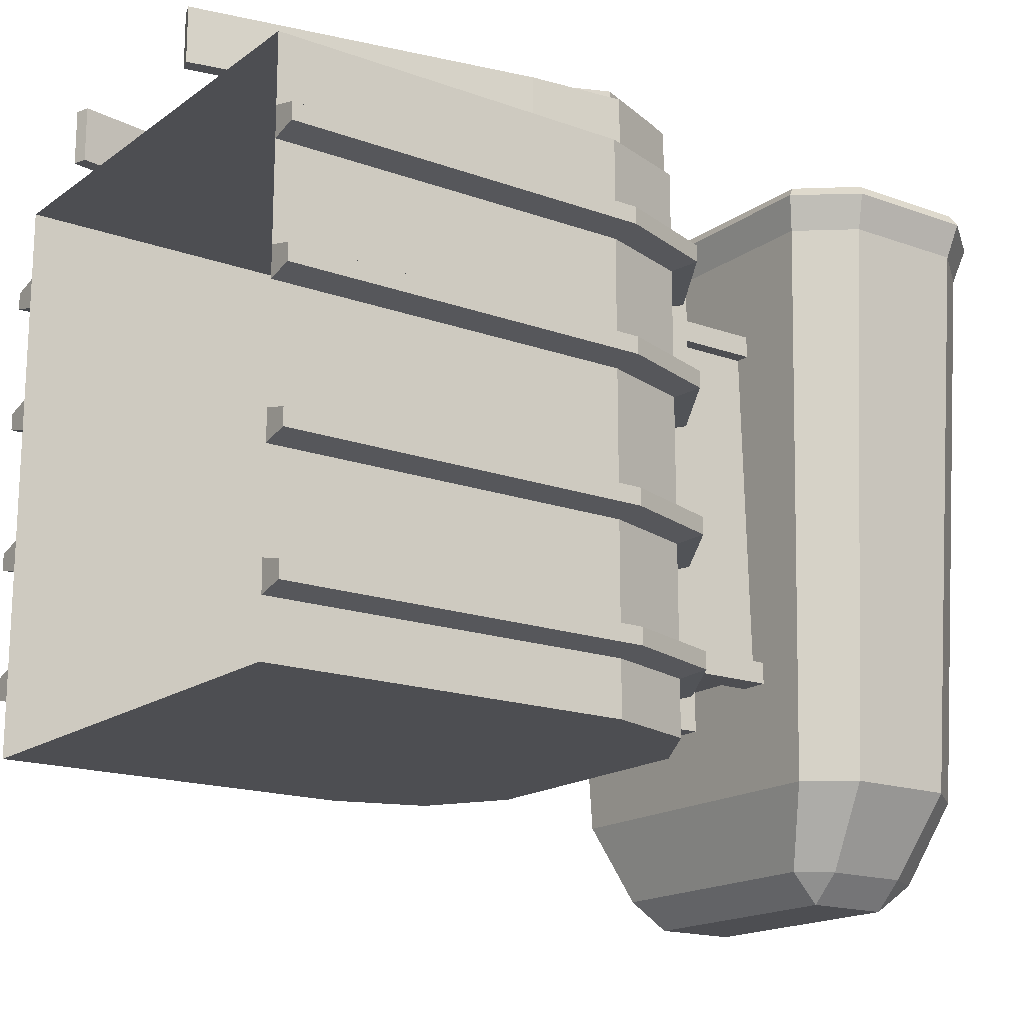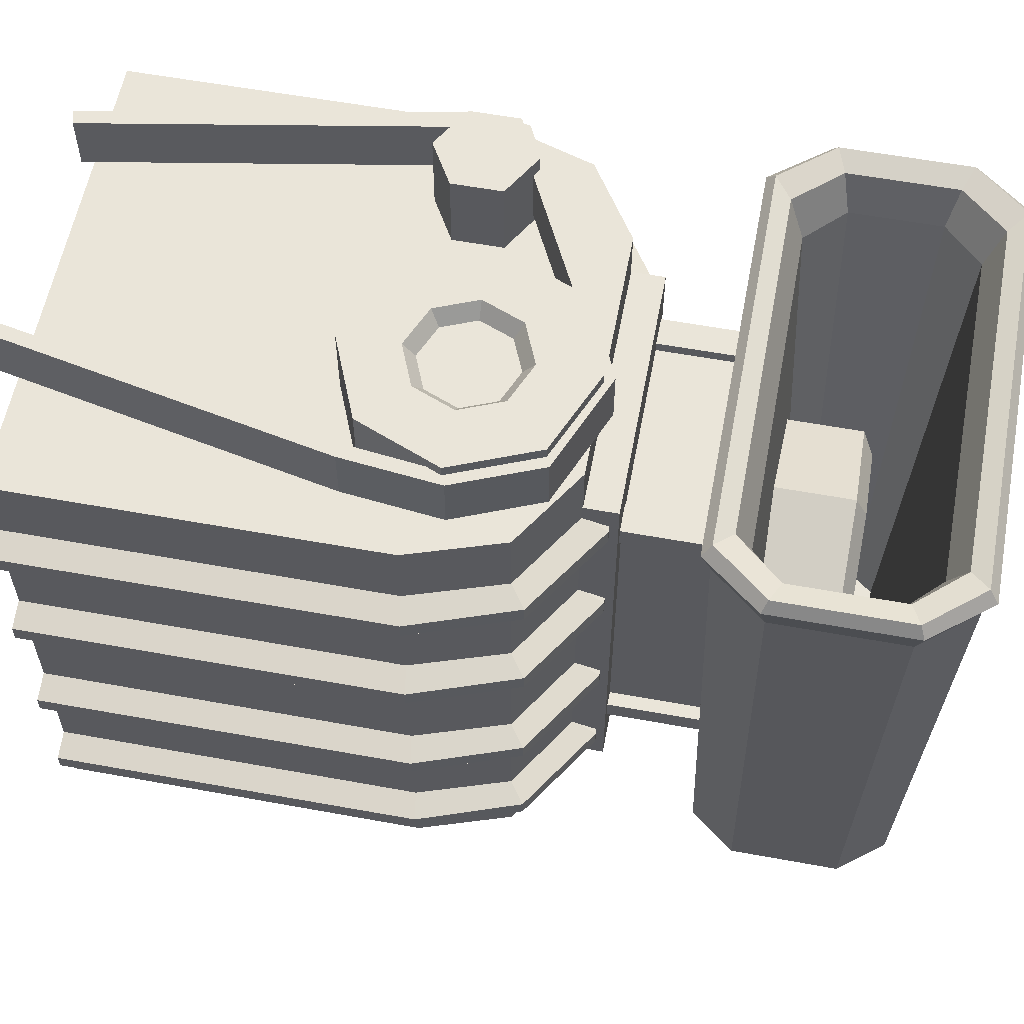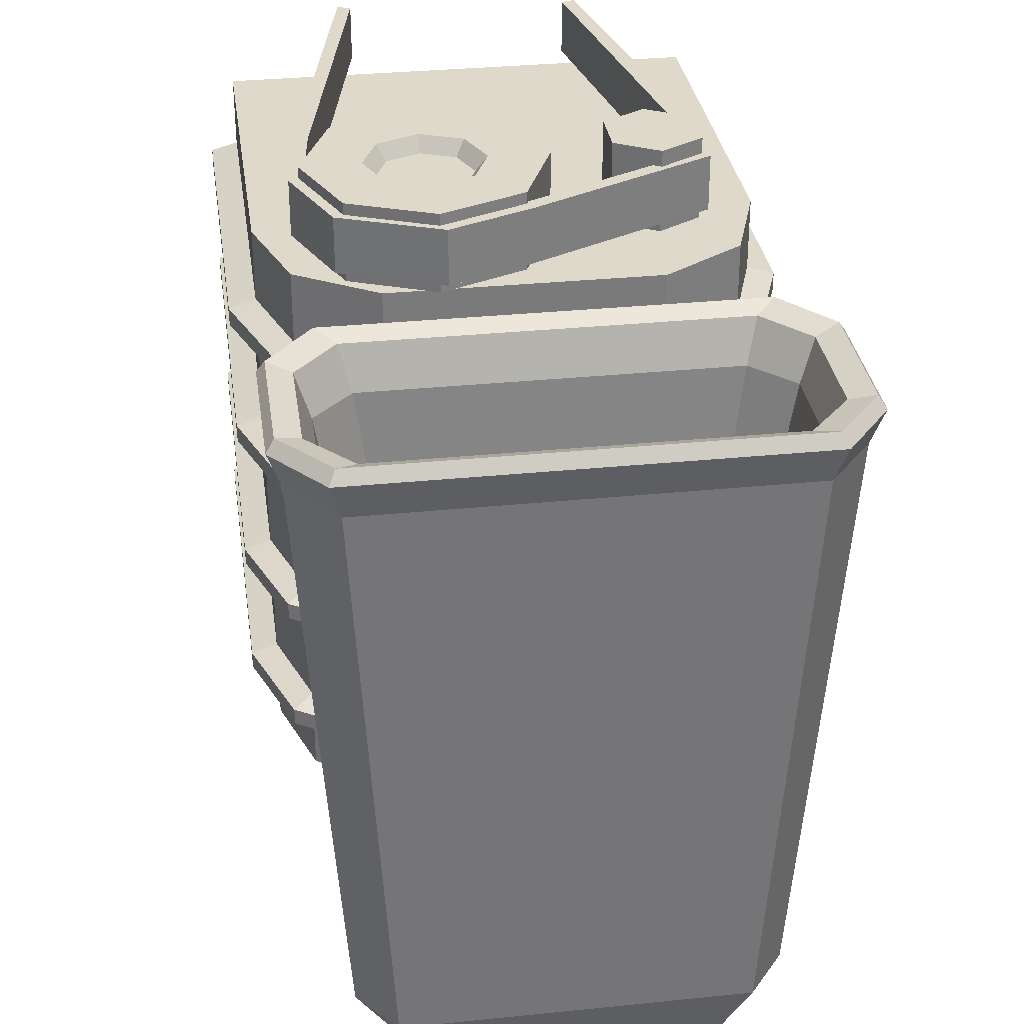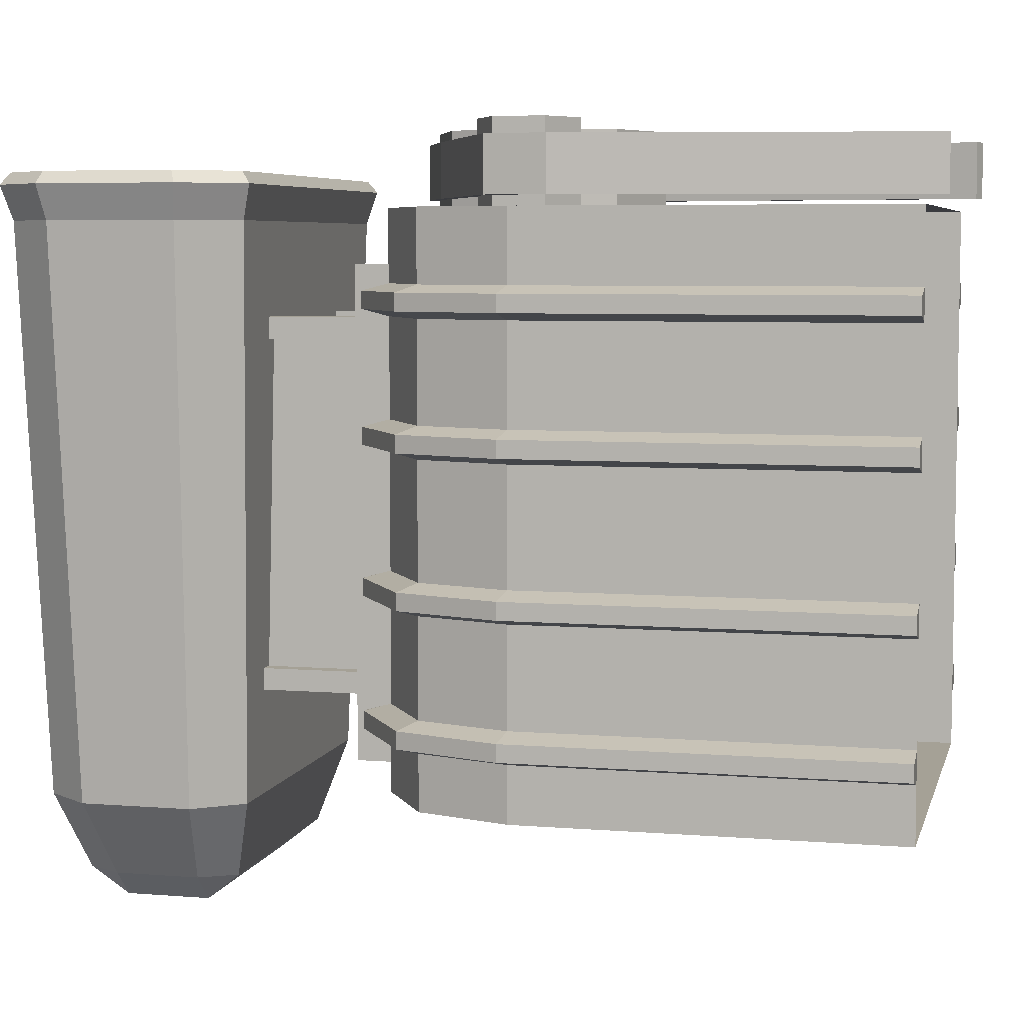
<metadata>
{"format":"obj","ext":"obj","renderer":"f3d","projection":"perspective","resolution":1024,"background":"white","views":[{"elev":-17.1,"azim":54.2,"up":"+Z"},{"elev":58.6,"azim":100.7,"up":"+Z"},{"elev":32.3,"azim":171.9,"up":"+Z"},{"elev":6.0,"azim":-76.4,"up":"+Z"}]}
</metadata>
<code>
v -20.2 52.1 33.62
v 20.2 52.1 33.62
v -20.2 75.54 33.62
v 20.2 75.54 33.62
v -16.51 73.98 -27.5
v 16.51 73.98 -27.5
v -16.51 53.65 -27.5
v 16.51 53.65 -27.5
v 24.65 70.2 33.62
v -24.65 70.2 33.62
v -20.14 69.36 -27.5
v 20.14 69.36 -27.5
v 24.65 57.43 33.62
v -24.65 57.43 33.62
v -20.14 58.28 -27.5
v 20.14 58.28 -27.5
v -18.33 53.84 32.84
v 18.33 53.84 32.84
v 22.37 58.38 32.84
v -22.37 58.38 32.84
v 22.37 69.26 32.84
v -22.37 69.26 32.84
v 18.33 73.8 32.84
v -18.33 73.8 32.84
v -17.23 55.44 28.84
v 17.23 55.44 28.84
v 21.02 59.25 28.84
v -21.02 59.25 28.84
v 21.02 68.38 28.84
v -21.02 68.38 28.84
v 17.23 72.2 28.84
v -17.23 72.2 28.84
v -10.51 58.8 -22.17
v 10.51 58.8 -22.17
v 12.23 61.08 -22.17
v -12.23 61.08 -22.17
v 12.23 66.55 -22.17
v -12.23 66.55 -22.17
v 10.51 68.84 -22.17
v -10.51 68.84 -22.17
v -14.78 59.56 -35.64
v 14.78 59.56 -35.64
v 12.69 56 -35.64
v -12.69 56 -35.64
v -12.69 71.64 -35.64
v 12.69 71.64 -35.64
v 14.78 68.08 -35.64
v -14.78 68.08 -35.64
v -19.84 75.48 29.04
v -24.21 70.17 29.04
v -24.21 57.46 29.04
v -19.84 52.16 29.04
v 19.84 52.16 29.04
v 24.21 57.46 29.04
v 24.21 70.17 29.04
v 19.84 75.48 29.04
v -20.81 76.4 32.45
v -25.4 70.67 32.45
v -25.4 56.96 32.45
v -20.81 51.23 32.45
v 20.81 51.23 32.45
v 25.4 56.96 32.45
v 25.4 70.67 32.45
v 20.81 76.4 32.45
v 11.84 68.08 -38.48
v 11.84 59.56 -38.48
v -11.84 68.08 -38.48
v -11.84 59.56 -38.48
v -13.33 25.25 24.88
v 13.33 25.25 24.88
v -13.33 43.33 24.88
v 13.33 43.33 24.88
v -13.33 43.33 -23.31
v 13.33 43.33 -23.31
v -13.33 25.25 -23.31
v 13.33 25.25 -23.31
v 16.21 37.11 30.22
v 7.836 40.57 30.22
v -0.5336 37.11 30.22
v -4 28.74 30.22
v -0.5336 20.37 30.22
v 7.836 16.9 30.22
v 16.21 20.37 30.22
v 19.67 28.74 30.22
v 16.21 37.11 38.04
v 7.836 40.57 38.04
v -0.5336 37.11 38.04
v -4 28.74 38.04
v -0.5336 20.37 38.04
v 7.836 16.9 38.04
v 16.21 20.37 38.04
v 19.67 28.74 38.04
v 12.01 32.91 38.04
v 7.836 34.64 38.04
v 3.662 32.91 38.04
v 1.933 28.74 38.04
v 3.662 24.56 38.04
v 7.836 22.83 38.04
v 12.01 24.56 38.04
v 13.74 28.74 38.04
v 11.17 32.07 36.57
v 7.836 33.45 36.57
v 7.836 28.74 36.57
v 4.506 32.07 36.57
v 3.127 28.74 36.57
v 4.506 25.41 36.57
v 7.836 24.03 36.57
v 11.17 25.41 36.57
v 12.55 28.74 36.57
v -10.62 40.02 18.74
v 10.62 40.02 18.74
v -10.62 53.65 18.74
v 10.62 53.65 18.74
v -10.62 53.65 -15.89
v 10.62 53.65 -15.89
v -10.62 40.02 -15.89
v 10.62 40.02 -15.89
v 9.157 40.02 19.82
v 12.08 40.02 19.82
v 9.157 53.65 19.82
v 12.08 53.65 19.82
v 9.157 53.65 17.67
v 12.08 53.65 17.67
v 9.157 40.02 17.67
v 12.08 40.02 17.67
v -12.08 40.02 19.82
v -9.157 40.02 19.82
v -12.08 53.65 19.82
v -9.157 53.65 19.82
v -12.08 53.65 17.67
v -9.157 53.65 17.67
v -12.08 40.02 17.67
v -9.157 40.02 17.67
v -12.08 40.02 -14.82
v -9.157 40.02 -14.82
v -12.08 53.65 -14.82
v -9.157 53.65 -14.82
v -12.08 53.65 -16.96
v -9.157 53.65 -16.96
v -12.08 40.02 -16.96
v -9.157 40.02 -16.96
v 9.157 40.02 -14.82
v 12.08 40.02 -14.82
v 9.157 53.65 -14.82
v 12.08 53.65 -14.82
v 9.157 53.65 -16.96
v 12.08 53.65 -16.96
v 9.157 40.02 -16.96
v 12.08 40.02 -16.96
v 17.17 37.53 31.32
v 7.235 41.52 31.32
v -1.135 38.05 31.32
v 12.49 -14.28 31.32
v 19.53 19.51 31.32
v 20.64 29.16 31.32
v 17.17 37.53 36.89
v 7.235 41.52 36.89
v -1.135 38.05 36.89
v 12.49 -14.28 36.89
v 19.53 19.51 36.89
v 20.64 29.16 36.89
v -19.21 29.16 31.32
v -19.21 29.16 36.89
v -19.7 23.13 31.32
v -19.7 23.13 36.89
v -13 -12.76 31.32
v -13 -12.76 36.89
v 16.24 36.59 31.32
v 7.242 40.2 31.32
v 7.242 40.2 36.89
v 16.24 36.59 36.89
v -0.5382 36.76 31.32
v -0.5382 36.76 36.89
v 11.15 -13.8 31.32
v 18.15 19.83 31.32
v 18.15 19.83 36.89
v 11.15 -13.8 36.89
v 19.27 28.96 31.32
v 19.27 28.96 36.89
v -17.76 28.39 31.32
v -17.76 28.39 36.89
v -17.89 23.2 31.32
v -17.89 23.2 36.89
v -11.63 -12.36 31.32
v -11.63 -12.36 36.89
v -21.14 34.98 -26.32
v 21.14 34.98 -26.32
v -24.21 25.66 -26.32
v 24.21 25.66 -26.32
v -24.21 -11.52 -26.32
v 24.21 -11.52 -26.32
v -21.14 34.98 30.22
v -24.21 25.66 30.22
v -24.21 -11.52 30.22
v 24.21 -11.52 30.22
v 24.21 25.66 30.22
v 21.14 34.98 30.22
v 13.16 40.02 30.22
v -13.16 40.02 30.22
v 13.16 40.02 -26.32
v -13.16 40.02 -26.32
v -0.000153 -11.52 30.22
v -0.000153 -11.52 -26.32
v -21.14 34.98 19.95
v 21.14 34.98 19.95
v -24.21 25.66 19.95
v 24.21 25.66 19.95
v -24.21 -11.52 19.95
v 24.21 -11.52 19.95
v -21.14 34.98 23.1
v -24.21 25.66 23.1
v -24.21 -11.52 23.1
v 24.21 -11.52 23.1
v 24.21 25.66 23.1
v 21.14 34.98 23.1
v 13.16 40.02 23.1
v -13.16 40.02 23.1
v 13.16 40.02 19.95
v -13.16 40.02 19.95
v -26.84 26.08 22.39
v -26.84 26.08 20.66
v -23.14 36.54 22.39
v -23.14 36.54 20.66
v -26.91 -11.52 22.39
v -26.91 -11.52 20.66
v 26.91 -11.52 22.39
v 26.84 26.08 22.39
v 26.91 -11.52 20.66
v 26.84 26.08 20.66
v 23.14 36.54 22.39
v 23.14 36.54 20.66
v 13.88 42.5 22.39
v -13.88 42.5 22.39
v 13.88 42.5 20.66
v -13.88 42.5 20.66
v -21.14 34.98 6.93
v 21.14 34.98 6.93
v -24.21 25.66 6.93
v 24.21 25.66 6.93
v -24.21 -11.52 6.93
v 24.21 -11.52 6.93
v -21.14 34.98 10.08
v -24.21 25.66 10.08
v -24.21 -11.52 10.08
v 24.21 -11.52 10.08
v 24.21 25.66 10.08
v 21.14 34.98 10.08
v 13.16 40.02 10.08
v -13.16 40.02 10.08
v 13.16 40.02 6.93
v -13.16 40.02 6.93
v -26.84 26.08 9.37
v -26.84 26.08 7.642
v -23.14 36.54 9.37
v -23.14 36.54 7.642
v -26.91 -11.52 9.37
v -26.91 -11.52 7.642
v 26.91 -11.52 9.37
v 26.84 26.08 9.37
v 26.91 -11.52 7.642
v 26.84 26.08 7.642
v 23.14 36.54 9.37
v 23.14 36.54 7.642
v 13.88 42.5 9.37
v -13.88 42.5 9.37
v 13.88 42.5 7.642
v -13.88 42.5 7.642
v -21.14 34.98 -7.716
v 21.14 34.98 -7.716
v -24.21 25.66 -7.716
v 24.21 25.66 -7.716
v -24.21 -11.52 -7.716
v 24.21 -11.52 -7.716
v -21.14 34.98 -4.565
v -24.21 25.66 -4.565
v -24.21 -11.52 -4.565
v 24.21 -11.52 -4.565
v 24.21 25.66 -4.565
v 21.14 34.98 -4.565
v 13.16 40.02 -4.565
v -13.16 40.02 -4.565
v 13.16 40.02 -7.716
v -13.16 40.02 -7.716
v -26.84 26.08 -5.276
v -26.84 26.08 -7.005
v -23.14 36.54 -5.276
v -23.14 36.54 -7.005
v -26.91 -11.52 -5.276
v -26.91 -11.52 -7.005
v 26.91 -11.52 -5.276
v 26.84 26.08 -5.276
v 26.91 -11.52 -7.005
v 26.84 26.08 -7.005
v 23.14 36.54 -5.276
v 23.14 36.54 -7.005
v 13.88 42.5 -5.276
v -13.88 42.5 -5.276
v 13.88 42.5 -7.005
v -13.88 42.5 -7.005
v -21.14 34.98 -20.74
v 21.14 34.98 -20.74
v -24.21 25.66 -20.74
v 24.21 25.66 -20.74
v -24.21 -11.52 -20.74
v 24.21 -11.52 -20.74
v -21.14 34.98 -17.59
v -24.21 25.66 -17.59
v -24.21 -11.52 -17.59
v 24.21 -11.52 -17.59
v 24.21 25.66 -17.59
v 21.14 34.98 -17.59
v 13.16 40.02 -17.59
v -13.16 40.02 -17.59
v 13.16 40.02 -20.74
v -13.16 40.02 -20.74
v -26.84 26.08 -18.3
v -26.84 26.08 -20.03
v -23.14 36.54 -18.3
v -23.14 36.54 -20.03
v -26.91 -11.52 -18.3
v -26.91 -11.52 -20.03
v 26.91 -11.52 -18.3
v 26.84 26.08 -18.3
v 26.91 -11.52 -20.03
v 26.84 26.08 -20.03
v 23.14 36.54 -18.3
v 23.14 36.54 -20.03
v 13.88 42.5 -18.3
v -13.88 42.5 -18.3
v 13.88 42.5 -20.03
v -13.88 42.5 -20.03
v -14.2 30.96 30.22
v -18.52 28.47 30.22
v -18.52 23.49 30.22
v -14.2 21 30.22
v -9.89 23.49 30.22
v -9.89 28.47 30.22
v -14.2 30.96 38.48
v -18.52 28.47 38.48
v -18.52 23.49 38.48
v -14.2 21 38.48
v -9.89 23.49 38.48
v -9.89 28.47 38.48
v -14.2 29.47 38.48
v -17.22 27.72 38.48
v -14.2 25.98 38.48
v -17.22 24.24 38.48
v -14.2 22.49 38.48
v -11.18 24.24 38.48
v -11.18 27.72 38.48
v -15.56 55.48 -3.237
v -11 55.48 7.765
v 0 55.48 12.32
v 11 55.48 7.765
v 15.56 55.48 -3.237
v 11 64.49 -14.24
v 0 64.49 -18.8
v -11 64.49 -14.24
v -15.56 64.49 -3.237
v -11 64.49 7.765
v 0 64.49 12.32
v 11 64.49 7.765
v 15.56 64.49 -3.237
v 9.426 65.66 -12.66
v 0 65.66 -16.57
v 0 65.66 -3.237
v -9.426 65.66 -12.66
v -13.33 65.66 -3.237
v -9.426 65.66 6.189
v 0 65.66 10.09
v 9.426 65.66 6.189
v 13.33 65.66 -3.237
f 33 34 35 36
f 3 4 64 57
f 41 68 44
f 60 61 2 1
f 2 61 62 13
f 60 1 14 59
f 38 37 39 40
f 58 10 3 57
f 45 67 48
f 9 63 64 4
f 36 35 37 38
f 59 14 10 58
f 48 67 68 41
f 13 62 63 9
f 1 2 18 17
f 2 13 19 18
f 14 1 17 20
f 9 4 23 21
f 4 3 24 23
f 3 10 22 24
f 13 9 21 19
f 10 14 20 22
f 17 18 26 25
f 18 19 27 26
f 20 17 25 28
f 21 23 31 29
f 23 24 32 31
f 24 22 30 32
f 19 21 29 27
f 22 20 28 30
f 25 26 34 33
f 26 27 35 34
f 28 25 33 36
f 29 31 39 37
f 31 32 40 39
f 32 30 38 40
f 27 29 37 35
f 30 28 36 38
f 16 8 43 42
f 8 7 44 43
f 7 15 41 44
f 5 6 46 45
f 6 12 47 46
f 11 5 45 48
f 12 16 42 47
f 15 11 48 41
f 11 50 49 5
f 15 51 50 11
f 7 52 51 15
f 7 8 53 52
f 54 53 8 16
f 55 54 16 12
f 56 55 12 6
f 49 56 6 5
f 50 58 57 49
f 51 59 58 50
f 52 60 59 51
f 52 53 61 60
f 62 61 53 54
f 63 62 54 55
f 64 63 55 56
f 57 64 56 49
f 65 46 47
f 66 65 47 42
f 43 66 42
f 45 46 65 67
f 68 67 65 66
f 44 68 66 43
f 69 70 72 71
f 71 72 74 73
f 73 74 76 75
f 75 76 70 69
f 70 76 74 72
f 75 69 71 73
f 77 78 86 85
f 78 79 87 86
f 79 80 88 87
f 80 81 89 88
f 81 82 90 89
f 82 83 91 90
f 83 84 92 91
f 84 77 85 92
f 101 102 103
f 102 104 103
f 104 105 103
f 105 106 103
f 106 107 103
f 107 108 103
f 108 109 103
f 109 101 103
f 85 86 94 93
f 86 87 95 94
f 87 88 96 95
f 88 89 97 96
f 89 90 98 97
f 90 91 99 98
f 91 92 100 99
f 92 85 93 100
f 93 94 102 101
f 94 95 104 102
f 95 96 105 104
f 96 97 106 105
f 97 98 107 106
f 98 99 108 107
f 99 100 109 108
f 100 93 101 109
f 110 111 113 112
f 114 115 117 116
f 111 117 115 113
f 116 110 112 114
f 118 119 121 120
f 122 123 125 124
f 119 125 123 121
f 124 118 120 122
f 126 127 129 128
f 130 131 133 132
f 127 133 131 129
f 132 126 128 130
f 134 135 137 136
f 138 139 141 140
f 135 141 139 137
f 140 134 136 138
f 142 143 145 144
f 146 147 149 148
f 143 149 147 145
f 148 142 144 146
f 168 171 170 169
f 169 170 173 172
f 174 177 176 175
f 175 176 179 178
f 178 179 171 168
f 173 181 180 172
f 181 183 182 180
f 183 185 184 182
f 150 151 157 156
f 151 152 158 157
f 153 154 160 159
f 154 155 161 160
f 155 150 156 161
f 158 152 162 163
f 163 162 164 165
f 165 164 166 167
f 150 168 169 151
f 157 170 171 156
f 151 169 172 152
f 158 173 170 157
f 153 174 175 154
f 160 176 177 159
f 159 177 174 153
f 154 175 178 155
f 161 179 176 160
f 155 178 168 150
f 156 171 179 161
f 152 172 180 162
f 163 181 173 158
f 162 180 182 164
f 165 183 181 163
f 164 182 184 166
f 166 184 185 167
f 167 185 183 165
f 188 193 192 186
f 190 194 193 188
f 196 195 191 189
f 197 196 189 187
f 199 198 200 201
f 197 187 200 198
f 186 192 199 201
f 192 193 202
f 193 194 202
f 195 196 202
f 196 197 202
f 197 198 202
f 199 192 202
f 198 199 202
f 188 186 203
f 187 189 203
f 190 188 203
f 189 191 203
f 200 187 203
f 186 201 203
f 201 200 203
f 221 220 222 223
f 225 224 220 221
f 227 226 228 229
f 230 227 229 231
f 233 232 234 235
f 230 231 234 232
f 223 222 233 235
f 211 210 222 220
f 204 206 221 223
f 208 212 224 225
f 212 211 220 224
f 206 208 225 221
f 214 213 226 227
f 213 209 228 226
f 209 207 229 228
f 215 214 227 230
f 207 205 231 229
f 217 216 232 233
f 218 219 235 234
f 205 218 234 231
f 216 215 230 232
f 210 217 233 222
f 219 204 223 235
f 253 252 254 255
f 257 256 252 253
f 259 258 260 261
f 262 259 261 263
f 265 264 266 267
f 262 263 266 264
f 255 254 265 267
f 243 242 254 252
f 236 238 253 255
f 240 244 256 257
f 244 243 252 256
f 238 240 257 253
f 246 245 258 259
f 245 241 260 258
f 241 239 261 260
f 247 246 259 262
f 239 237 263 261
f 249 248 264 265
f 250 251 267 266
f 237 250 266 263
f 248 247 262 264
f 242 249 265 254
f 251 236 255 267
f 285 284 286 287
f 289 288 284 285
f 291 290 292 293
f 294 291 293 295
f 297 296 298 299
f 294 295 298 296
f 287 286 297 299
f 275 274 286 284
f 268 270 285 287
f 272 276 288 289
f 276 275 284 288
f 270 272 289 285
f 278 277 290 291
f 277 273 292 290
f 273 271 293 292
f 279 278 291 294
f 271 269 295 293
f 281 280 296 297
f 282 283 299 298
f 269 282 298 295
f 280 279 294 296
f 274 281 297 286
f 283 268 287 299
f 317 316 318 319
f 321 320 316 317
f 323 322 324 325
f 326 323 325 327
f 329 328 330 331
f 326 327 330 328
f 319 318 329 331
f 307 306 318 316
f 300 302 317 319
f 304 308 320 321
f 308 307 316 320
f 302 304 321 317
f 310 309 322 323
f 309 305 324 322
f 305 303 325 324
f 311 310 323 326
f 303 301 327 325
f 313 312 328 329
f 314 315 331 330
f 301 314 330 327
f 312 311 326 328
f 306 313 329 318
f 315 300 319 331
f 332 333 339 338
f 333 334 340 339
f 334 335 341 340
f 335 336 342 341
f 336 337 343 342
f 337 332 338 343
f 344 345 346
f 345 347 346
f 347 348 346
f 348 349 346
f 349 350 346
f 350 344 346
f 338 339 345 344
f 339 340 347 345
f 340 341 348 347
f 341 342 349 348
f 342 343 350 349
f 343 338 344 350
f 351 352 360 359
f 352 353 361 360
f 353 354 362 361
f 354 355 363 362
f 364 365 366
f 365 367 366
f 367 368 366
f 368 369 366
f 369 370 366
f 370 371 366
f 371 372 366
f 372 364 366
f 356 357 365 364
f 357 358 367 365
f 358 359 368 367
f 359 360 369 368
f 360 361 370 369
f 361 362 371 370
f 362 363 372 371
f 363 356 364 372

</code>
